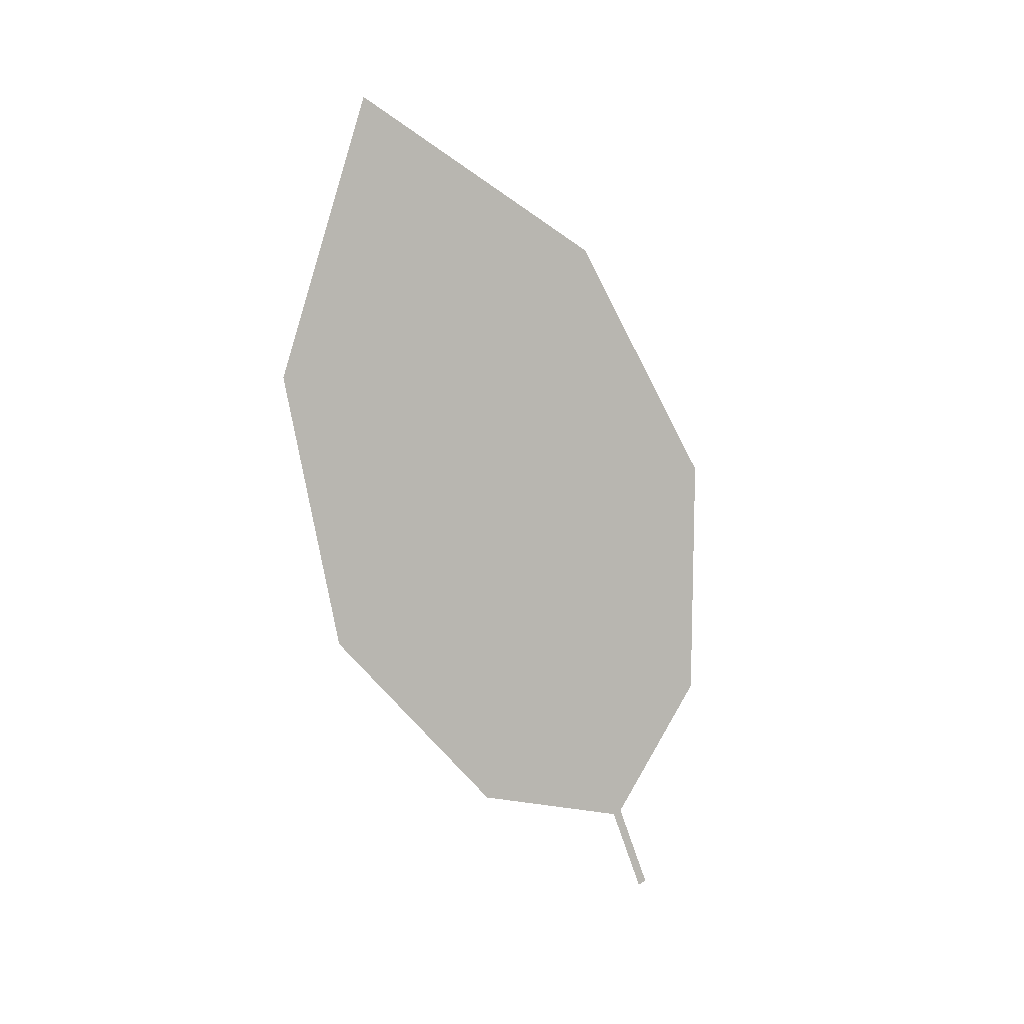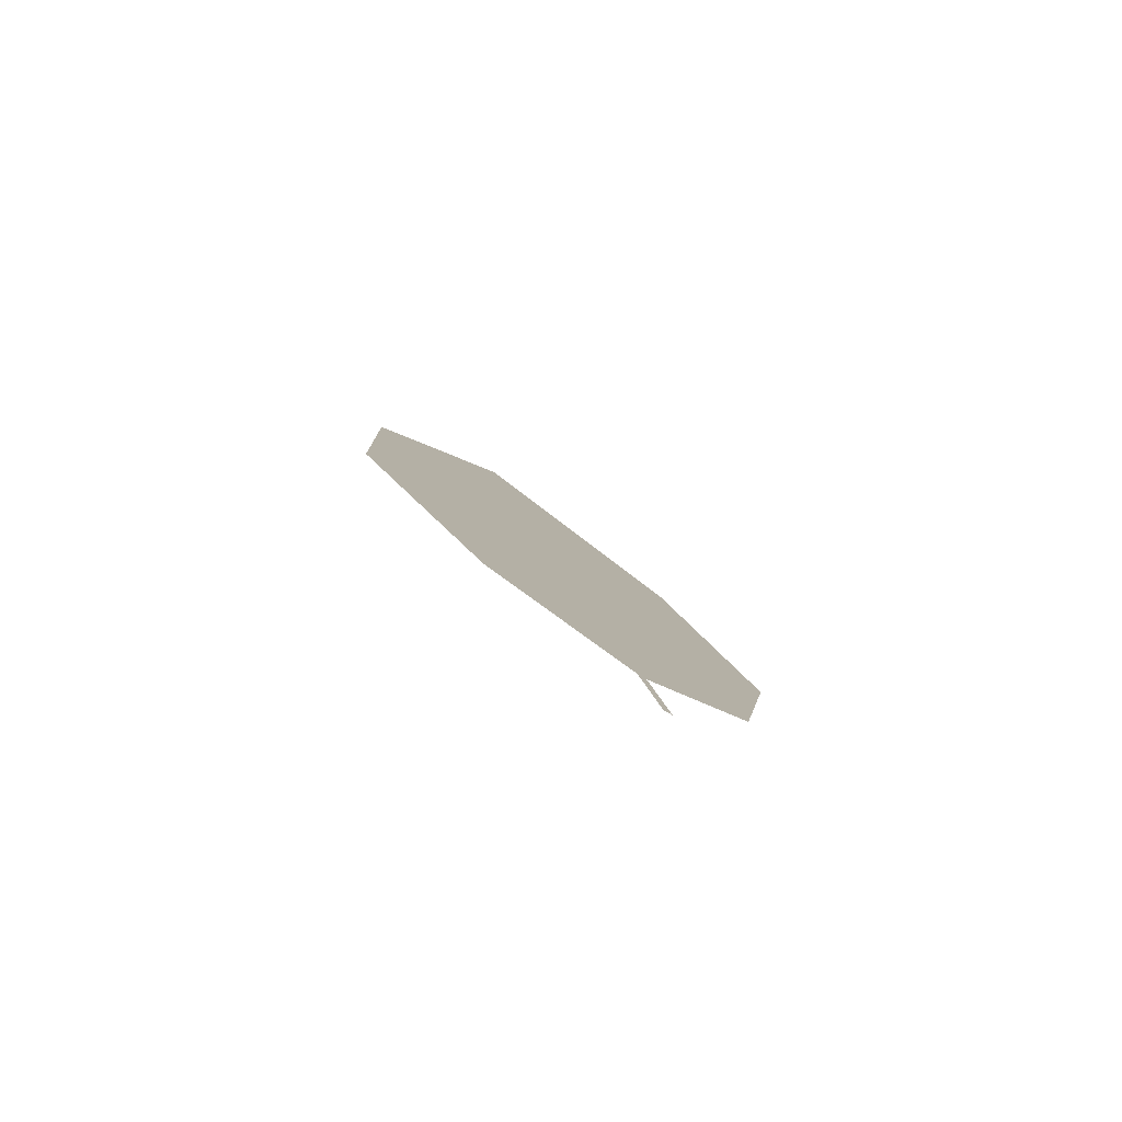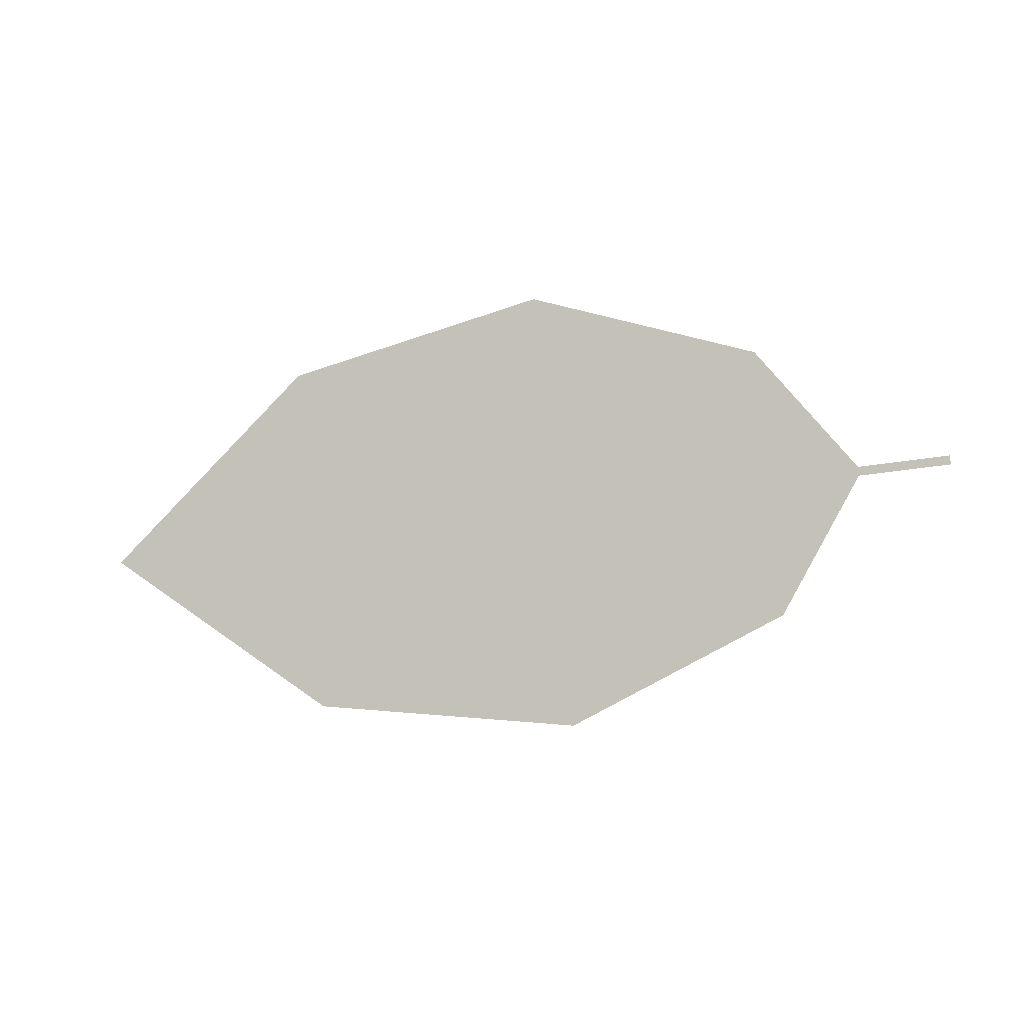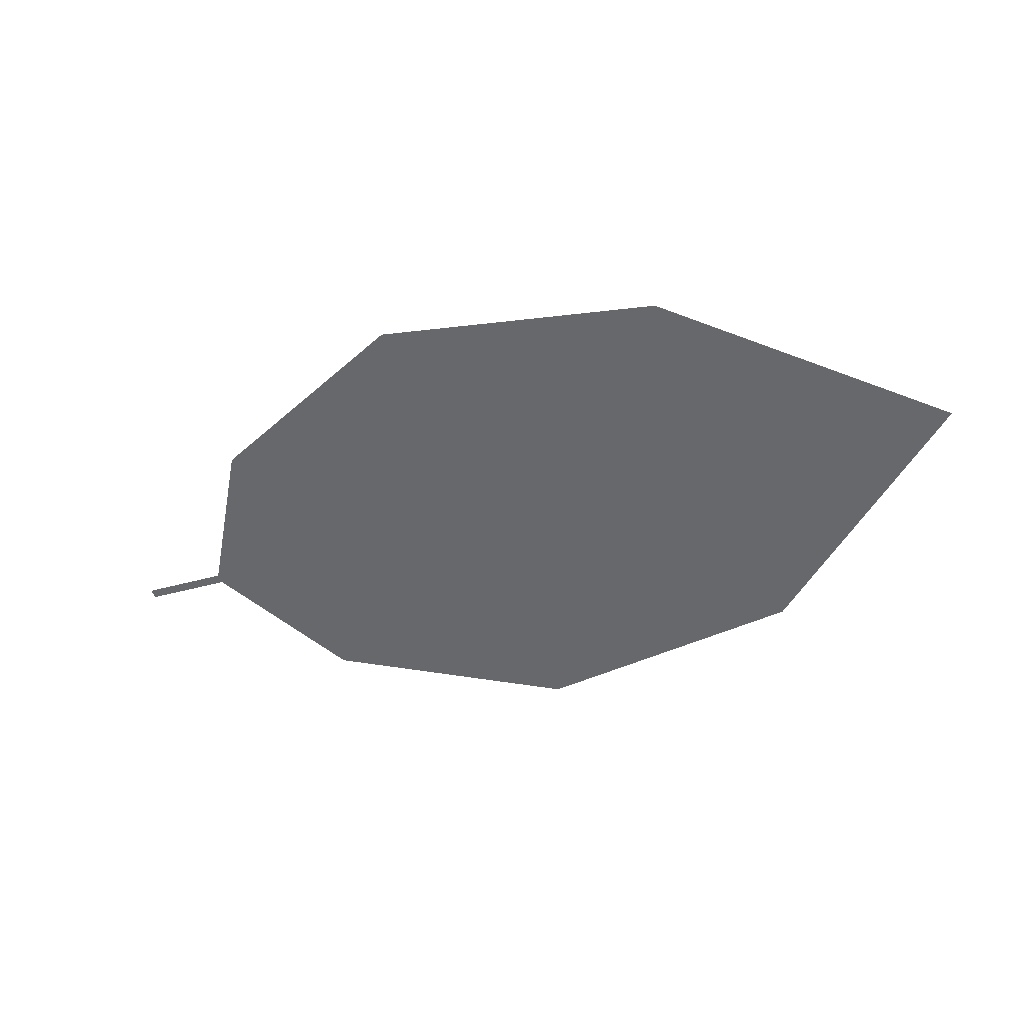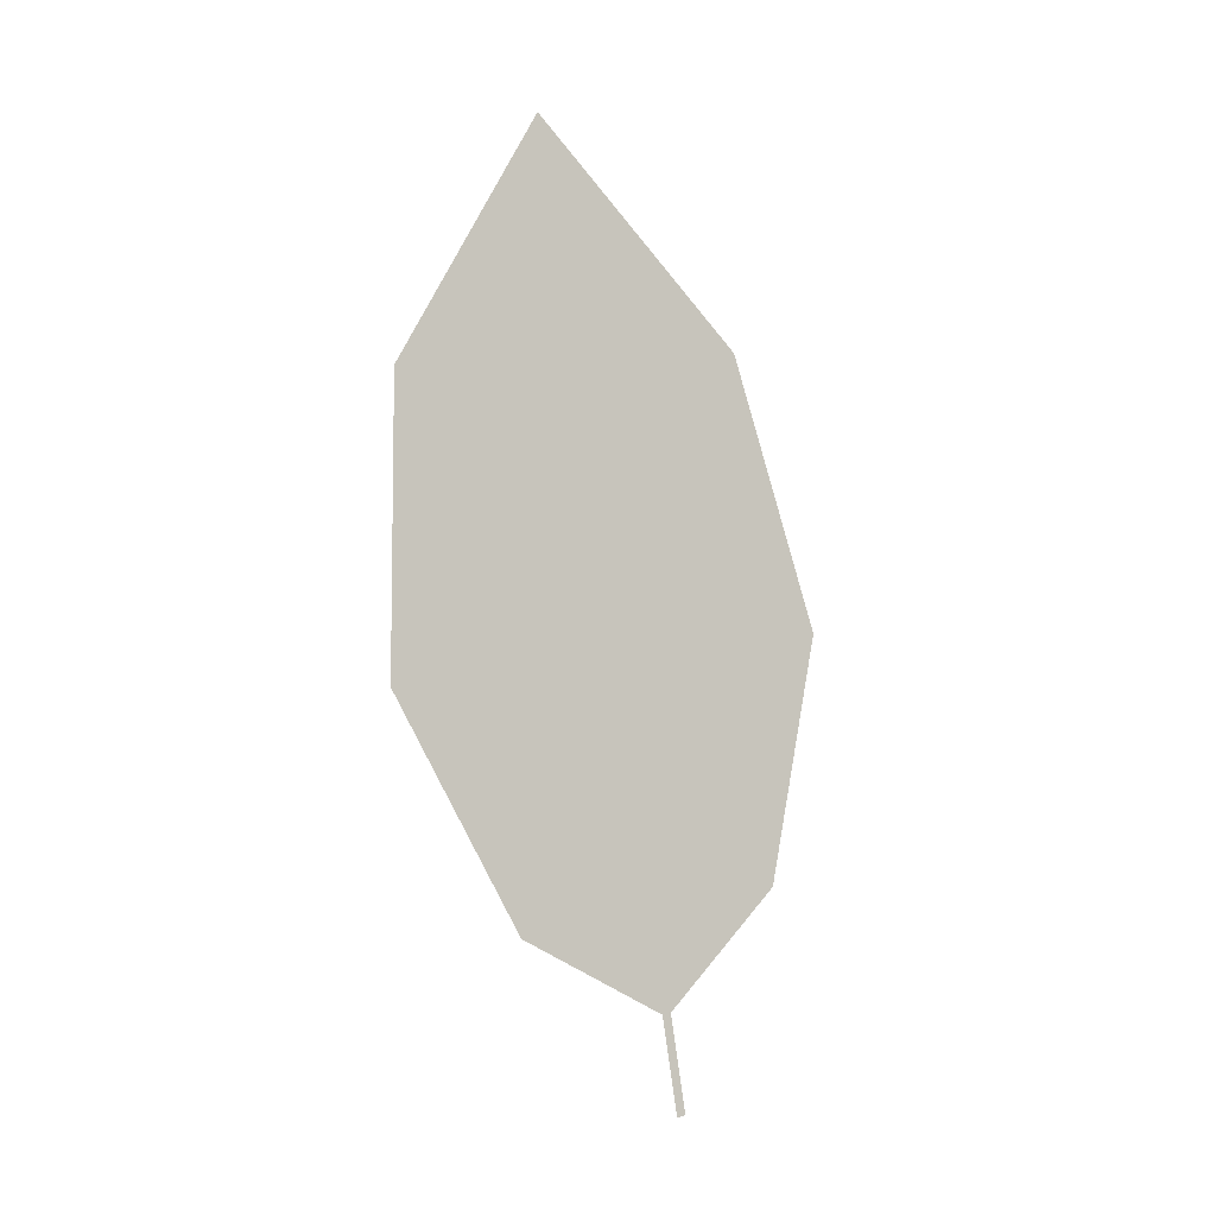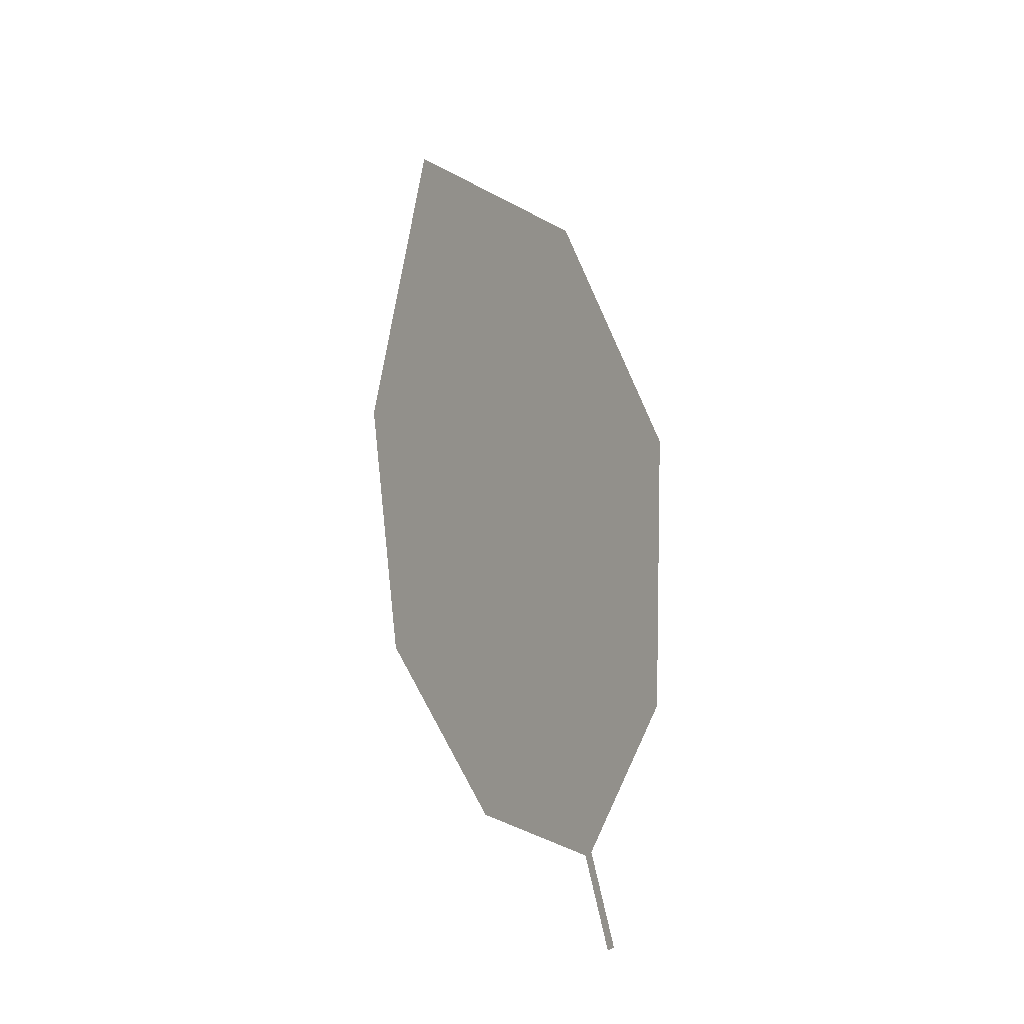
<metadata>
{"format":"obj","ext":"obj","renderer":"f3d","projection":"perspective","resolution":1024,"background":"white","views":[{"elev":-63.7,"azim":121.4,"up":"+Z"},{"elev":3.9,"azim":-88.0,"up":"+Z"},{"elev":-66.4,"azim":-155.6,"up":"+Z"},{"elev":1.1,"azim":14.4,"up":"+Y"},{"elev":77.0,"azim":-86.0,"up":"+Z"},{"elev":51.2,"azim":-112.6,"up":"+Y"}]}
</metadata>
<code>
o Leaves.080_leaves.080
v 0.2281 -0.1106 2.476
v 0.2405 -0.1079 2.478
v 0.2278 -0.1095 2.476
v 0.2401 -0.1068 2.479
v 0.3137 -0.06899 2.506
v 0.2475 -0.08899 2.491
v 0.2749 -0.07182 2.503
v 0.3277 -0.1108 2.48
v 0.3516 -0.08317 2.499
v 0.2923 -0.1241 2.47
v 0.2579 -0.1203 2.471
f 1 2 4 3
f 8 5 4 2
f 5 7 6 4
f 8 9 5
f 2 11 10 8

</code>
